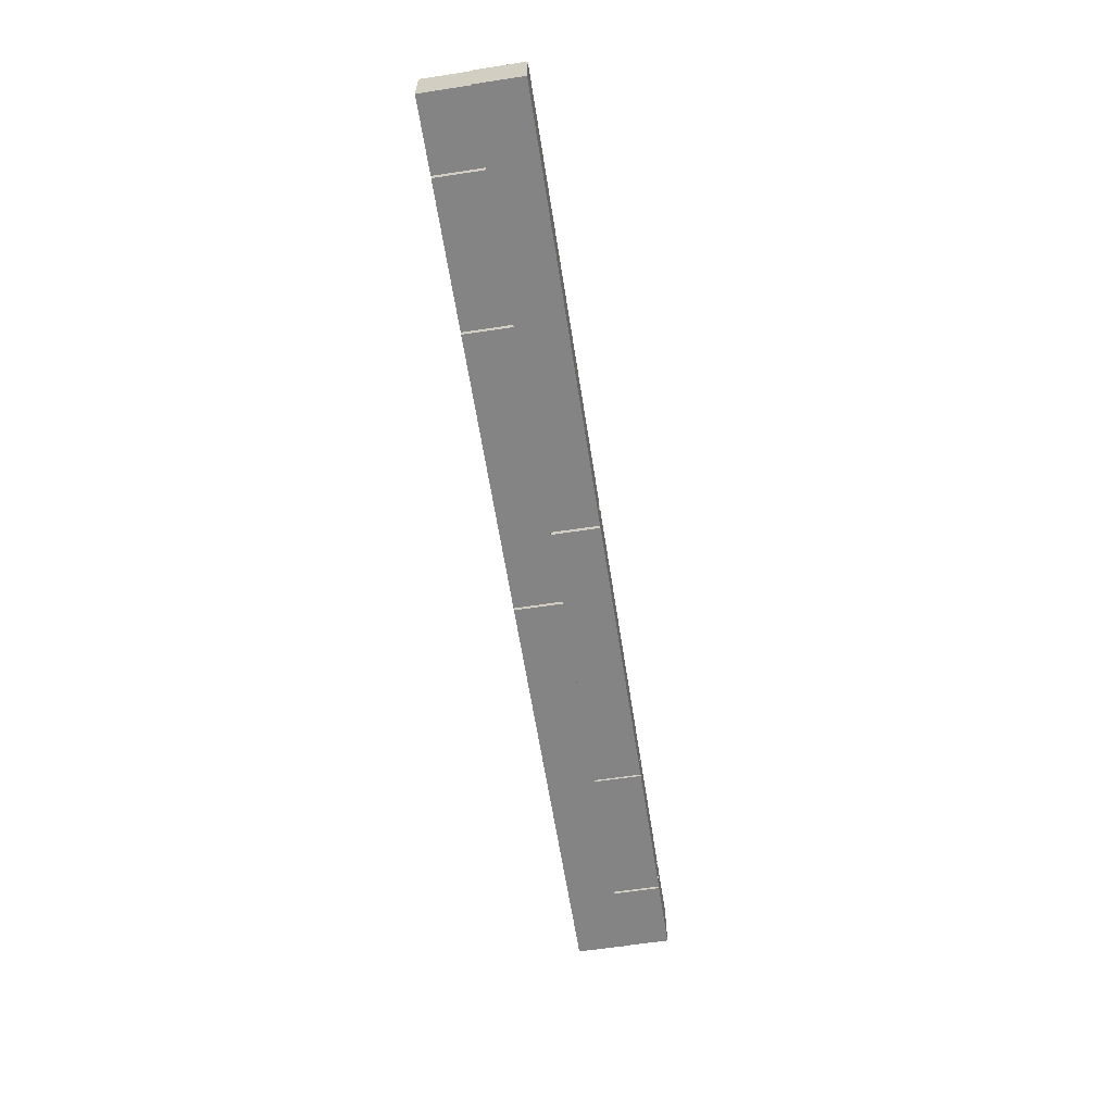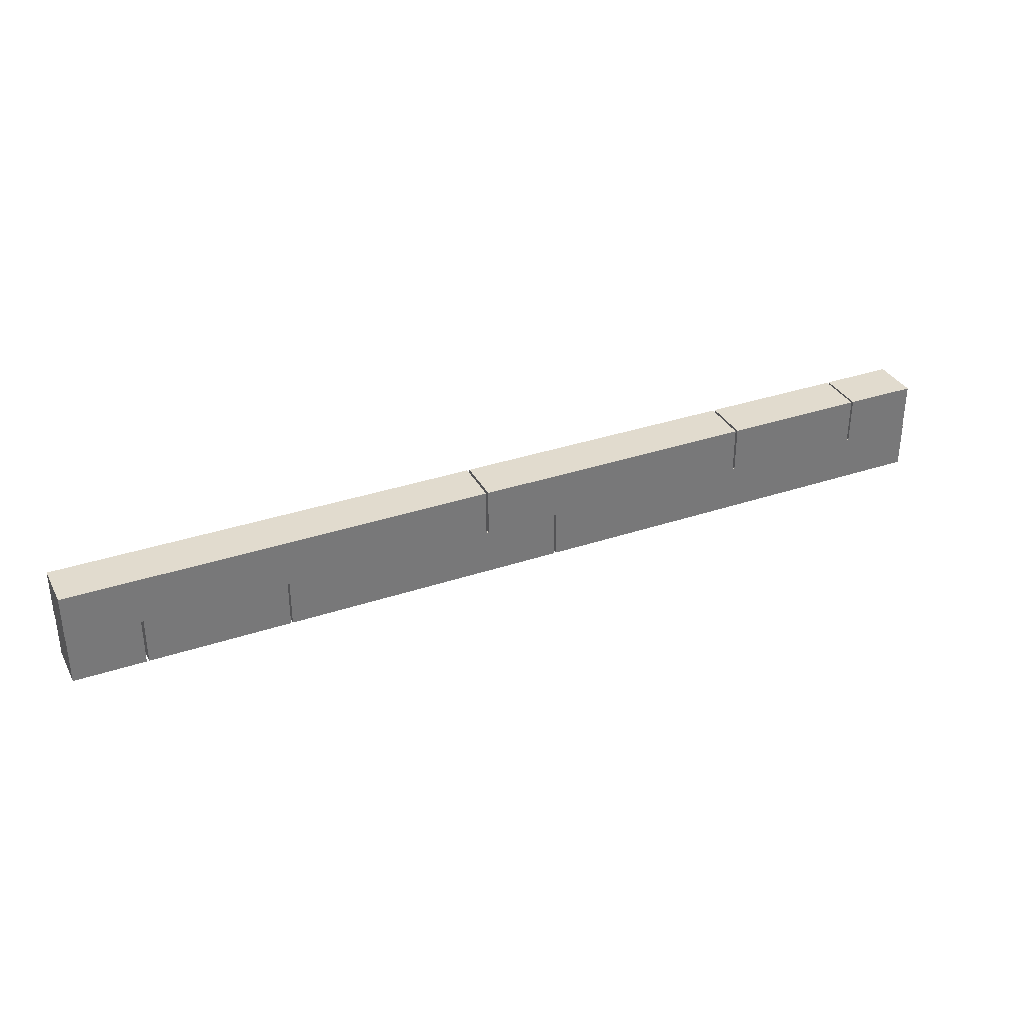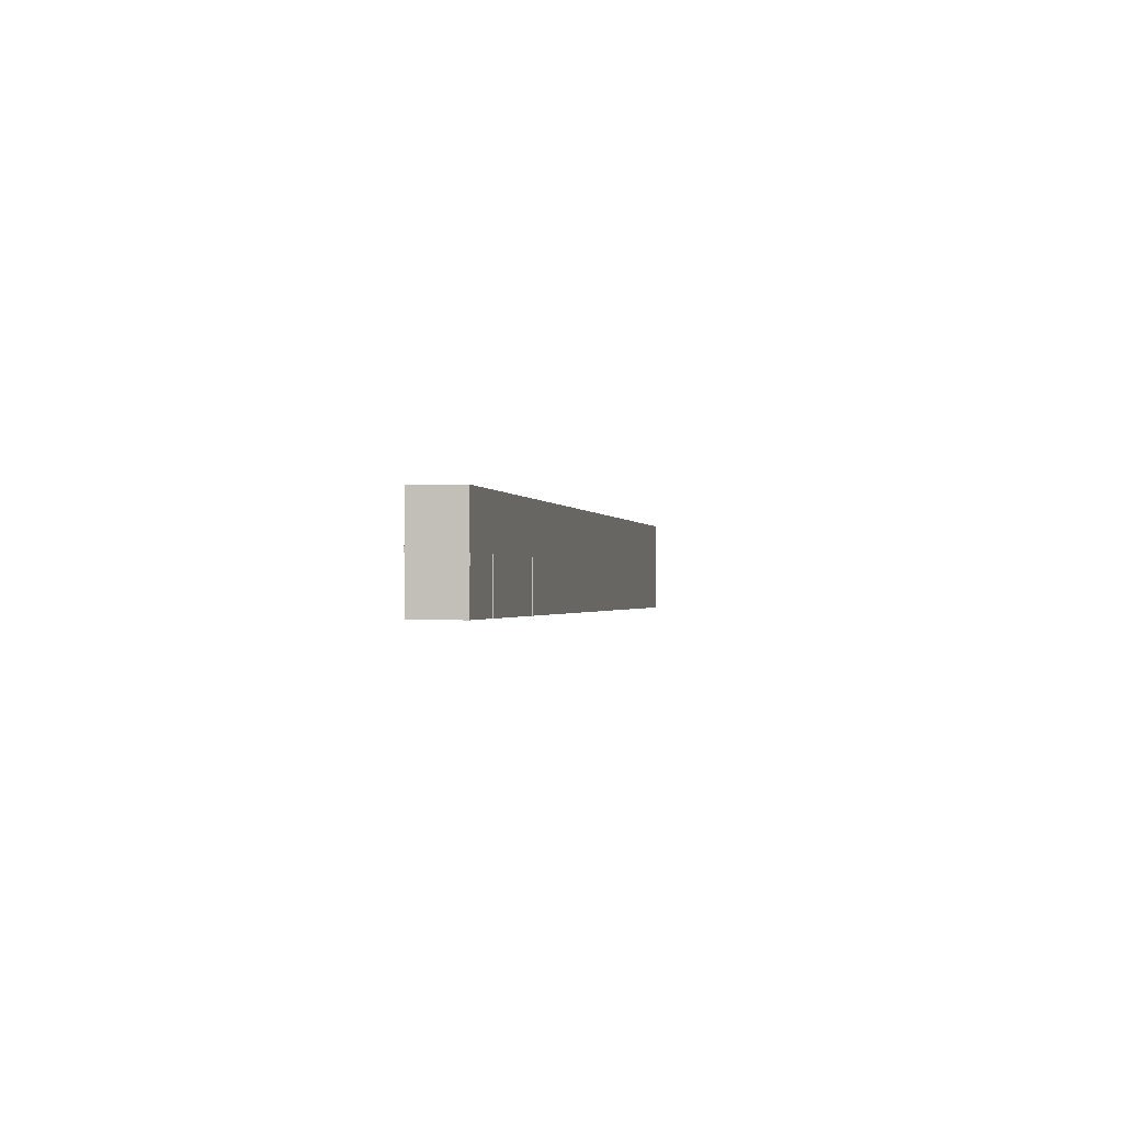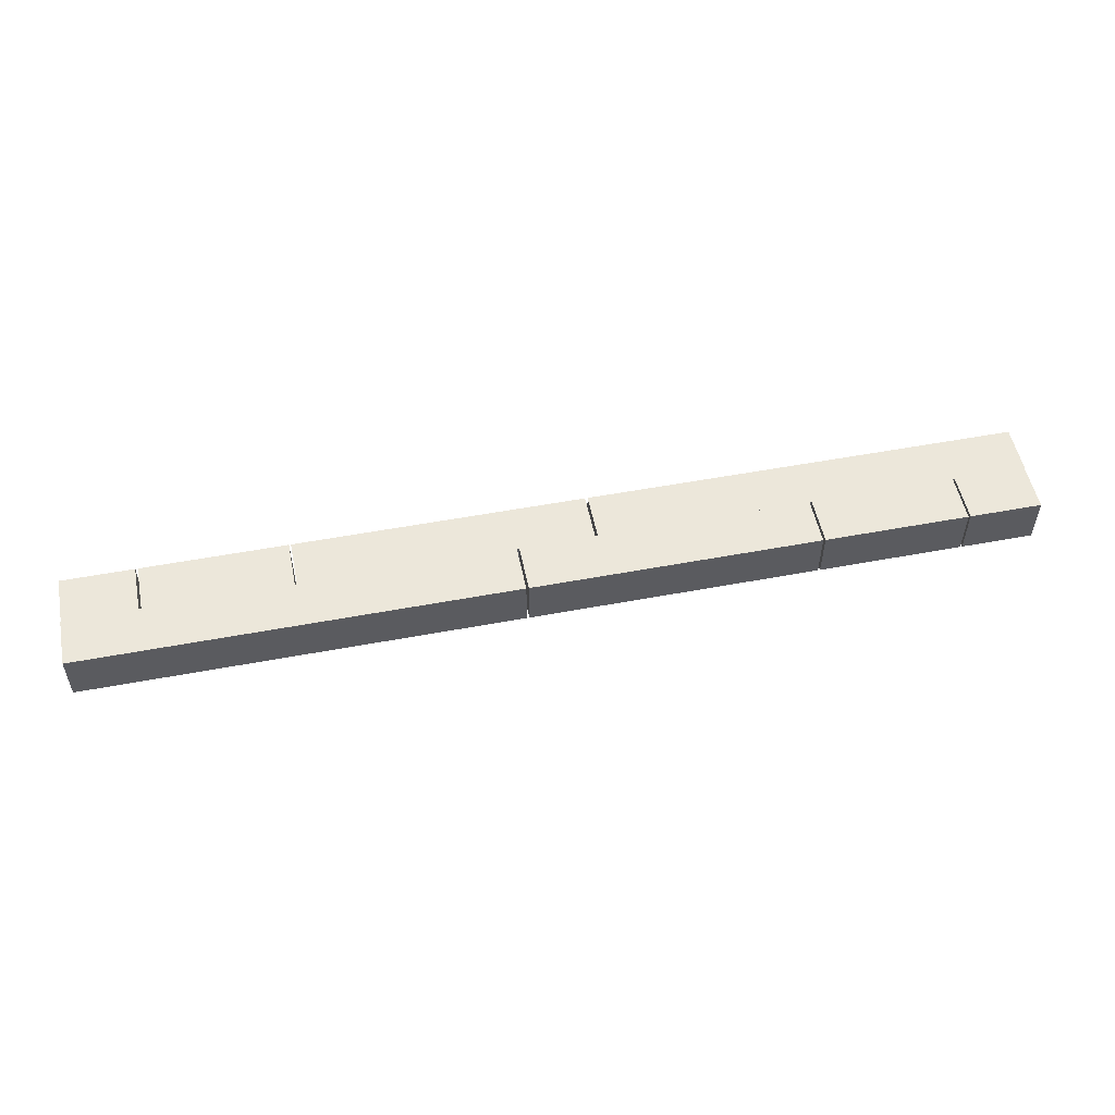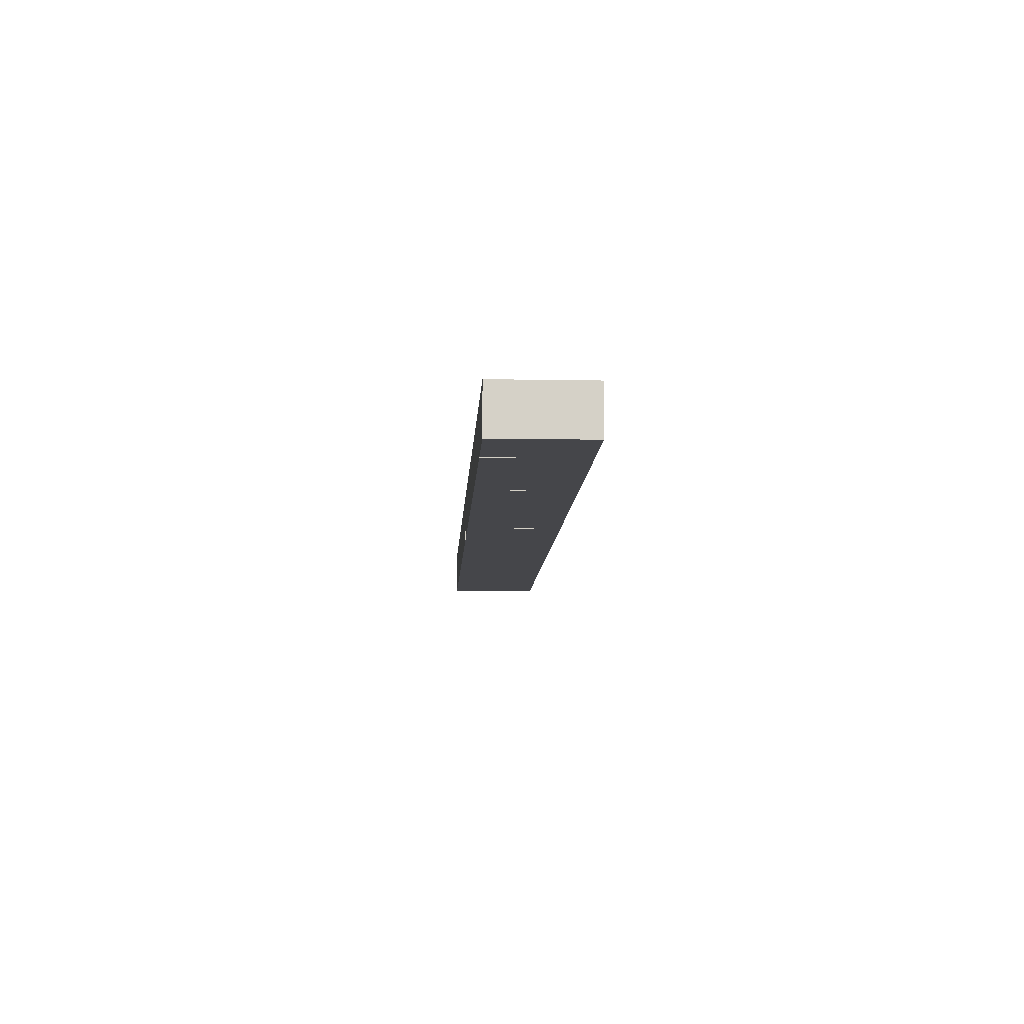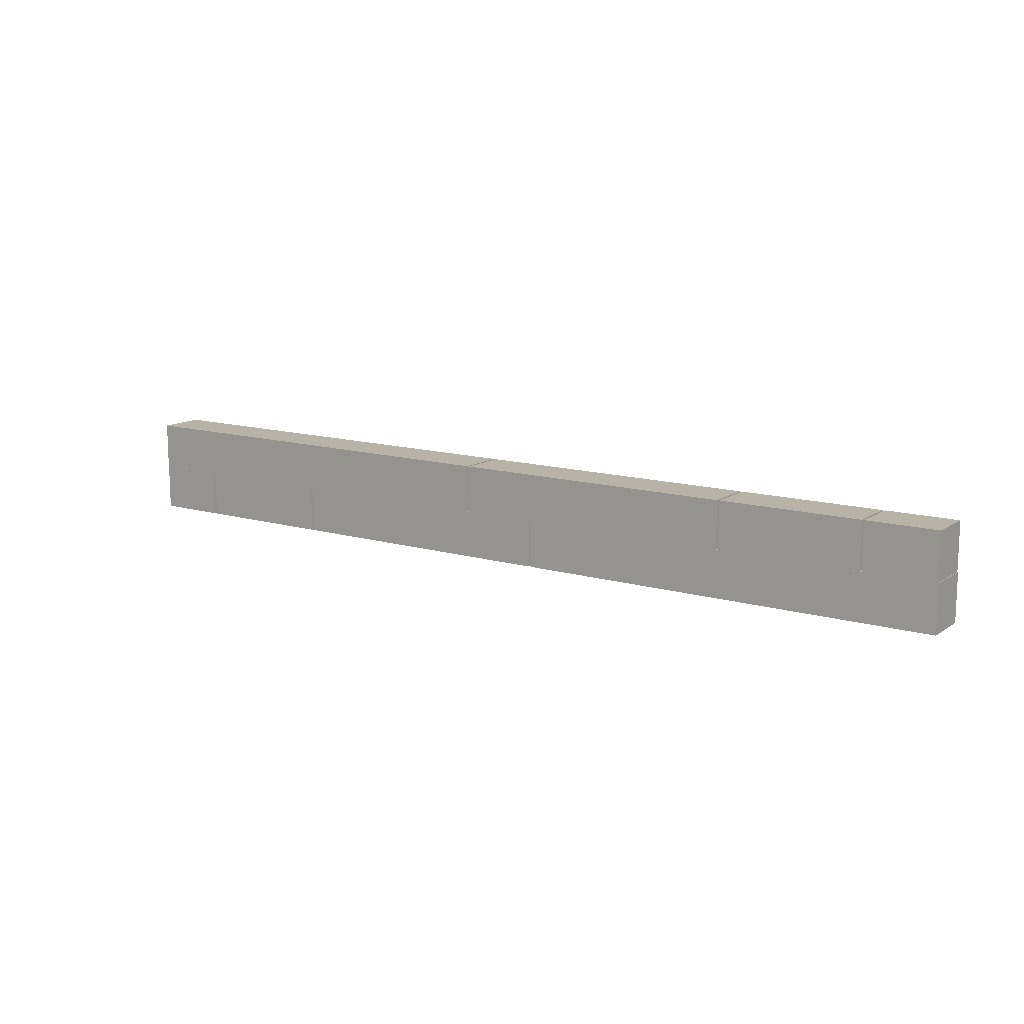
<metadata>
{"format":"obj","ext":"obj","renderer":"f3d","projection":"perspective","resolution":1024,"background":"white","views":[{"elev":-61.3,"azim":-81.2,"up":"+Z"},{"elev":33.8,"azim":155.4,"up":"+Y"},{"elev":-0.8,"azim":100.8,"up":"+Y"},{"elev":52.8,"azim":168.6,"up":"+Z"},{"elev":-9.9,"azim":87.0,"up":"+Z"},{"elev":12.8,"azim":-145.8,"up":"+Y"}]}
</metadata>
<code>
v 198.6 20 -10
v 198.6 40 -10
v 378.6 20 -10
v 378.6 40 -10
v 378.6 20 10
v 378.6 40 10
v 198.6 20 10
v 198.6 40 10
o Cube.7
f 1 2 4 3
f 3 4 6 5
f 5 6 8 7
f 7 8 2 1
f 2 8 6 4
f 7 1 3 5
v 77.56 20 -10
v 77.56 40 -10
v 197.6 20 -10
v 197.6 40 -10
v 197.6 20 10
v 197.6 40 10
v 77.56 20 10
v 77.56 40 10
o Cube.6
f 9 10 12 11
f 11 12 14 13
f 13 14 16 15
f 15 16 10 9
f 10 16 14 12
f 15 9 11 13
v 16.63 20 -10
v 16.63 40 -10
v 76.63 20 -10
v 76.63 40 -10
v 76.63 20 10
v 76.63 40 10
v 16.63 20 10
v 16.63 40 10
o Cube.5
f 17 18 20 19
f 19 20 22 21
f 21 22 24 23
f 23 24 18 17
f 18 24 22 20
f 23 17 19 21
v -14.2 20 -10
v -14.2 40 -10
v 15.8 20 -10
v 15.8 40 -10
v 15.8 20 10
v 15.8 40 10
v -14.2 20 10
v -14.2 40 10
o Cube.4
f 25 26 28 27
f 27 28 30 29
f 29 30 32 31
f 31 32 26 25
f 26 32 30 28
f 31 25 27 29
v 348.4 0 -10
v 348.4 20 -10
v 378.4 0 -10
v 378.4 20 -10
v 378.4 0 10
v 378.4 20 10
v 348.4 0 10
v 348.4 20 10
o Cube.3
f 33 34 36 35
f 35 36 38 37
f 37 38 40 39
f 39 40 34 33
f 34 40 38 36
f 39 33 35 37
v 287.4 0 -10
v 287.4 20 -10
v 347.4 0 -10
v 347.4 20 -10
v 347.4 0 10
v 347.4 20 10
v 287.4 0 10
v 287.4 20 10
o Cube.2
f 41 42 44 43
f 43 44 46 45
f 45 46 48 47
f 47 48 42 41
f 42 48 46 44
f 47 41 43 45
v 166.6 0 -10
v 166.6 20 -10
v 286.6 0 -10
v 286.6 20 -10
v 286.6 0 10
v 286.6 20 10
v 166.6 0 10
v 166.6 20 10
o Cube.1
f 49 50 52 51
f 51 52 54 53
f 53 54 56 55
f 55 56 50 49
f 50 56 54 52
f 55 49 51 53
v -14.47 0 -10
v -14.47 20 -10
v 165.5 0 -10
v 165.5 20 -10
v 165.5 0 10
v 165.5 20 10
v -14.47 0 10
v -14.47 20 10
o Cube
f 57 58 60 59
f 59 60 62 61
f 61 62 64 63
f 63 64 58 57
f 58 64 62 60
f 63 57 59 61

</code>
